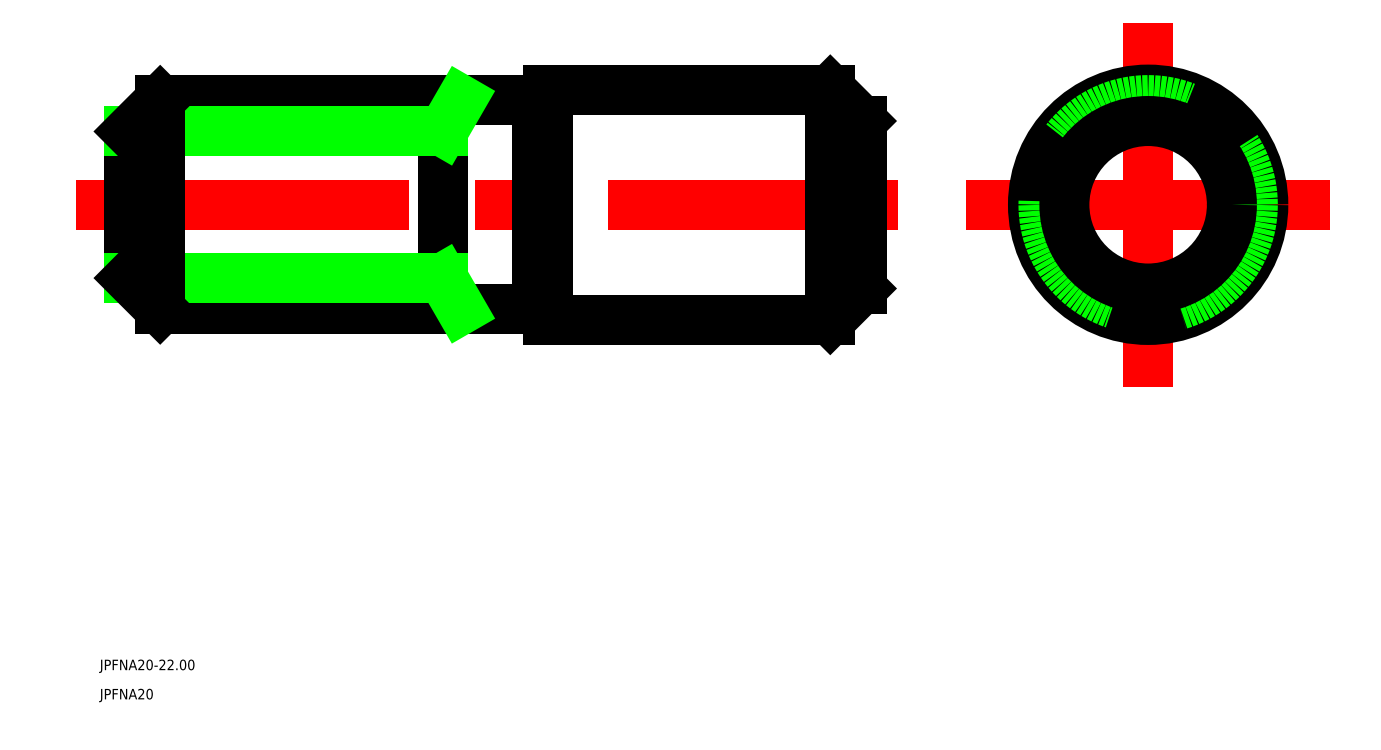
<metadata>
{"format":"dxf","ext":"dxf","renderer":"ezdxf+matplotlib","layout":"modelspace","background":"white","min_lineweight":24,"dpi":150}
</metadata>
<code>
0
SECTION
2
ENTITIES
0
LINE
8
CENTER
10
541.9
20
611.1
30
0
11
620.4
21
611.1
31
0
0
LINE
8
CENTER
10
629.3
20
611.1
30
0
11
659.3
21
611.1
31
0
0
LINE
8
CENTER
10
644.3
20
596.1
30
0
11
644.3
21
626.1
31
0
0
TEXT
8
0
10
544.1
20
566.7
30
0
40
1
1
JPFNA20-22
0
TEXT
8
0
10
544.1
20
563.9
30
0
40
1
1
JPFNA20
0
LINE
8
0
10
546.9
20
618.1
30
0
11
546.9
21
604.1
31
0
0
LINE
8
0
10
576.9
20
621.1
30
0
11
576.9
21
601.1
31
0
0
LINE
8
0
10
586.9
20
621.9
30
0
11
586.9
21
600.4
31
0
0
LINE
8
0
10
616.9
20
619.1
30
0
11
616.9
21
603.1
31
0
0
LINE
8
0
10
549.9
20
621.1
30
0
11
585.9
21
621.1
31
0
0
LINE
8
0
10
586.9
20
621.9
30
0
11
586.9
21
622.1
31
0
0
LINE
8
0
10
586.9
20
622.1
30
0
11
613.9
21
622.1
31
0
0
LINE
8
0
10
549.9
20
601.1
30
0
11
585.9
21
601.1
31
0
0
LINE
8
0
10
586.9
20
600.4
30
0
11
586.9
21
600.1
31
0
0
LINE
8
0
10
586.9
20
600.1
30
0
11
613.9
21
600.1
31
0
0
LINE
8
0
10
585.9
20
620.9
30
0
11
586.9
21
620.9
31
0
0
LINE
8
0
10
585.9
20
601.4
30
0
11
586.9
21
601.4
31
0
0
LINE
8
0
10
546.9
20
618.1
30
0
11
576.9
21
618.1
31
0
0
LINE
8
0
10
576.9
20
618.1
30
0
11
578.6
21
621.1
31
0
0
LINE
8
0
10
576.9
20
604.1
30
0
11
578.6
21
601.1
31
0
0
LINE
8
0
10
546.9
20
604.1
30
0
11
576.9
21
604.1
31
0
0
LINE
8
0
10
585.9
20
621.1
30
0
11
585.9
21
601.1
31
0
0
LINE
8
0
10
613.9
20
622.1
30
0
11
616.9
21
619.1
31
0
0
LINE
8
0
10
616.9
20
603.1
30
0
11
613.9
21
600.1
31
0
0
LINE
8
0
10
549.9
20
621.1
30
0
11
546.9
21
618.1
31
0
0
LINE
8
0
10
546.9
20
604.1
30
0
11
549.9
21
601.1
31
0
0
LINE
8
0
10
549.9
20
621.1
30
0
11
549.9
21
601.1
31
0
0
LINE
8
0
10
613.9
20
622.1
30
0
11
613.9
21
600.1
31
0
0
CIRCLE
8
0
10
644.3
20
611.1
30
0
40
11
0
CIRCLE
8
0
10
644.3
20
611.1
30
0
40
10
0
CIRCLE
8
0
10
644.3
20
611.1
30
0
40
8
0
ENDSEC
0
EOF

</code>
